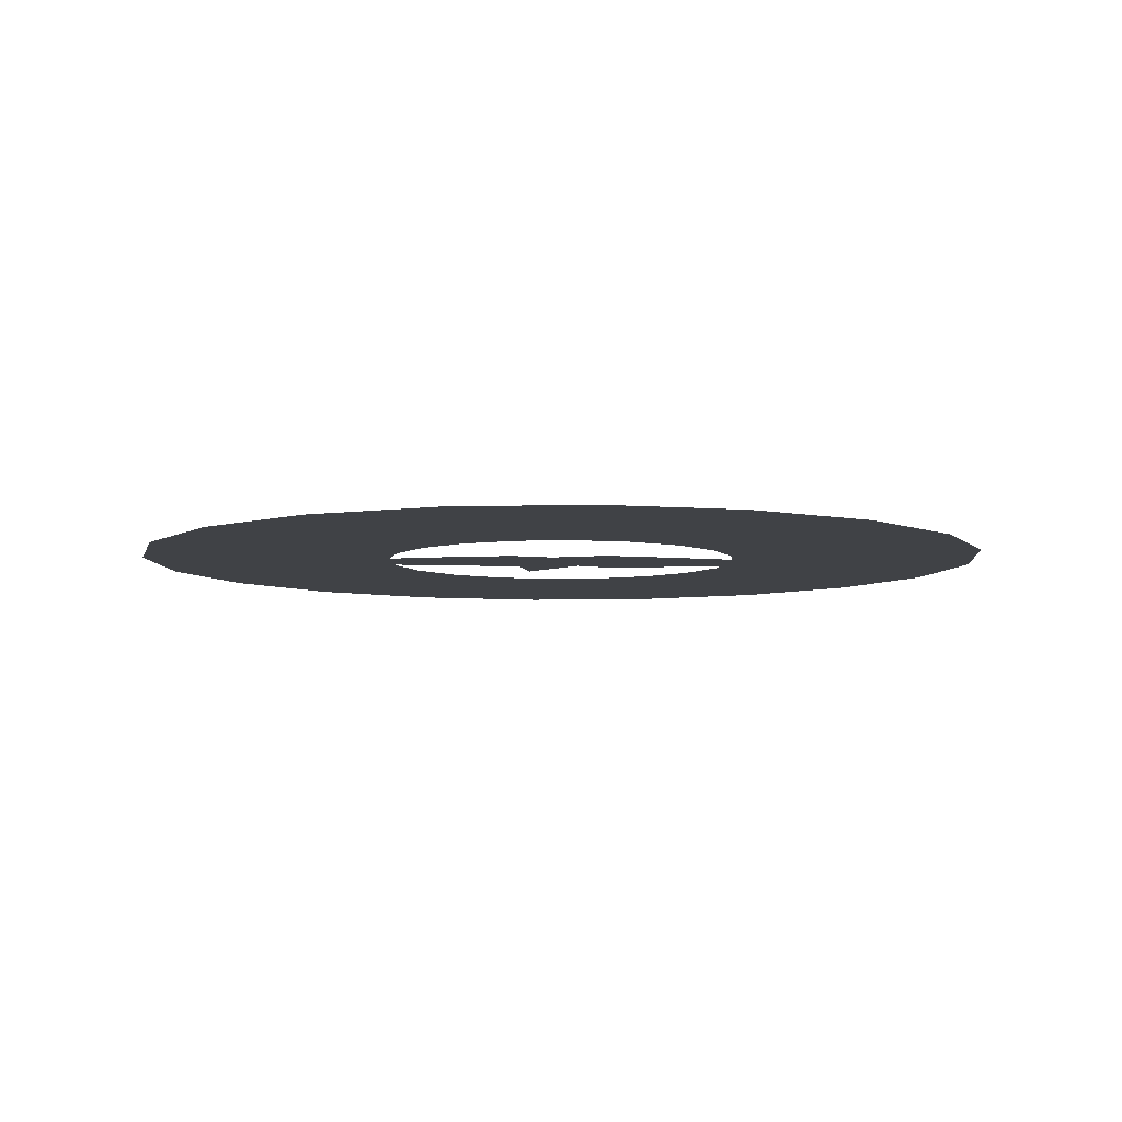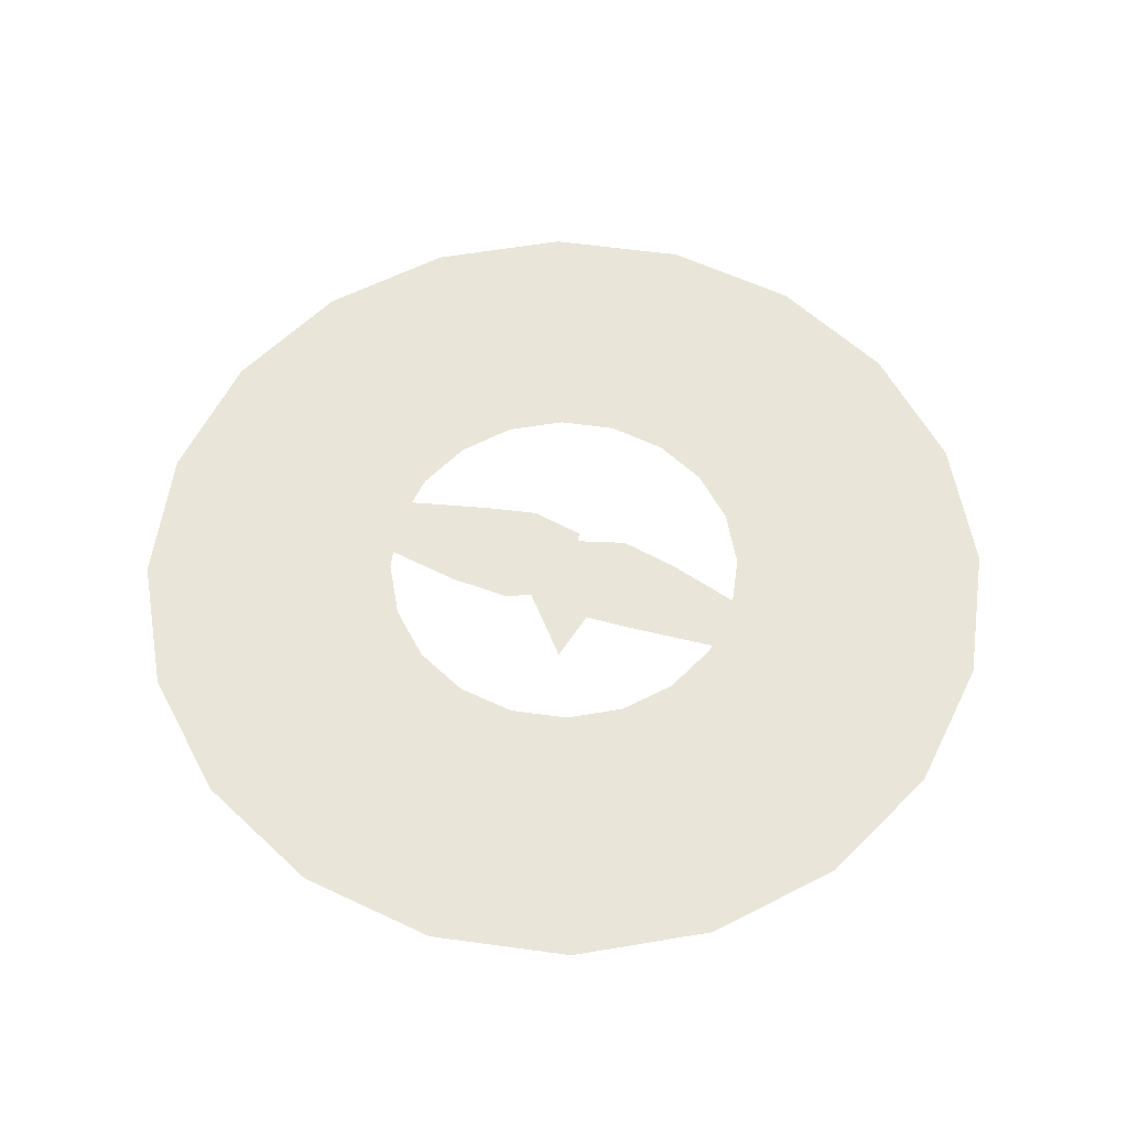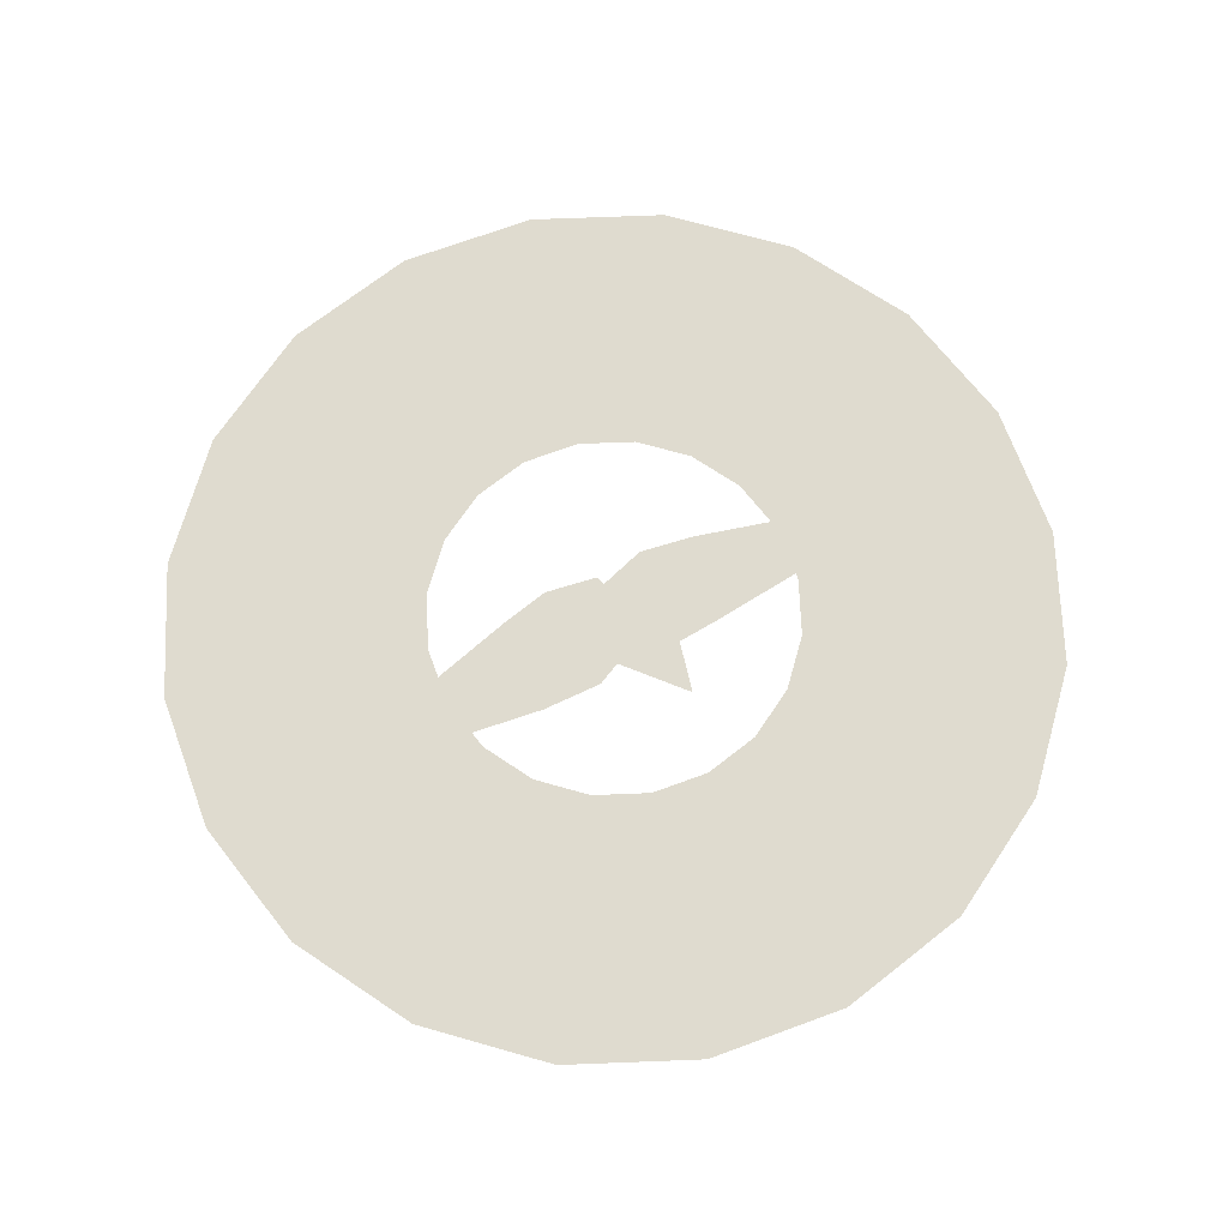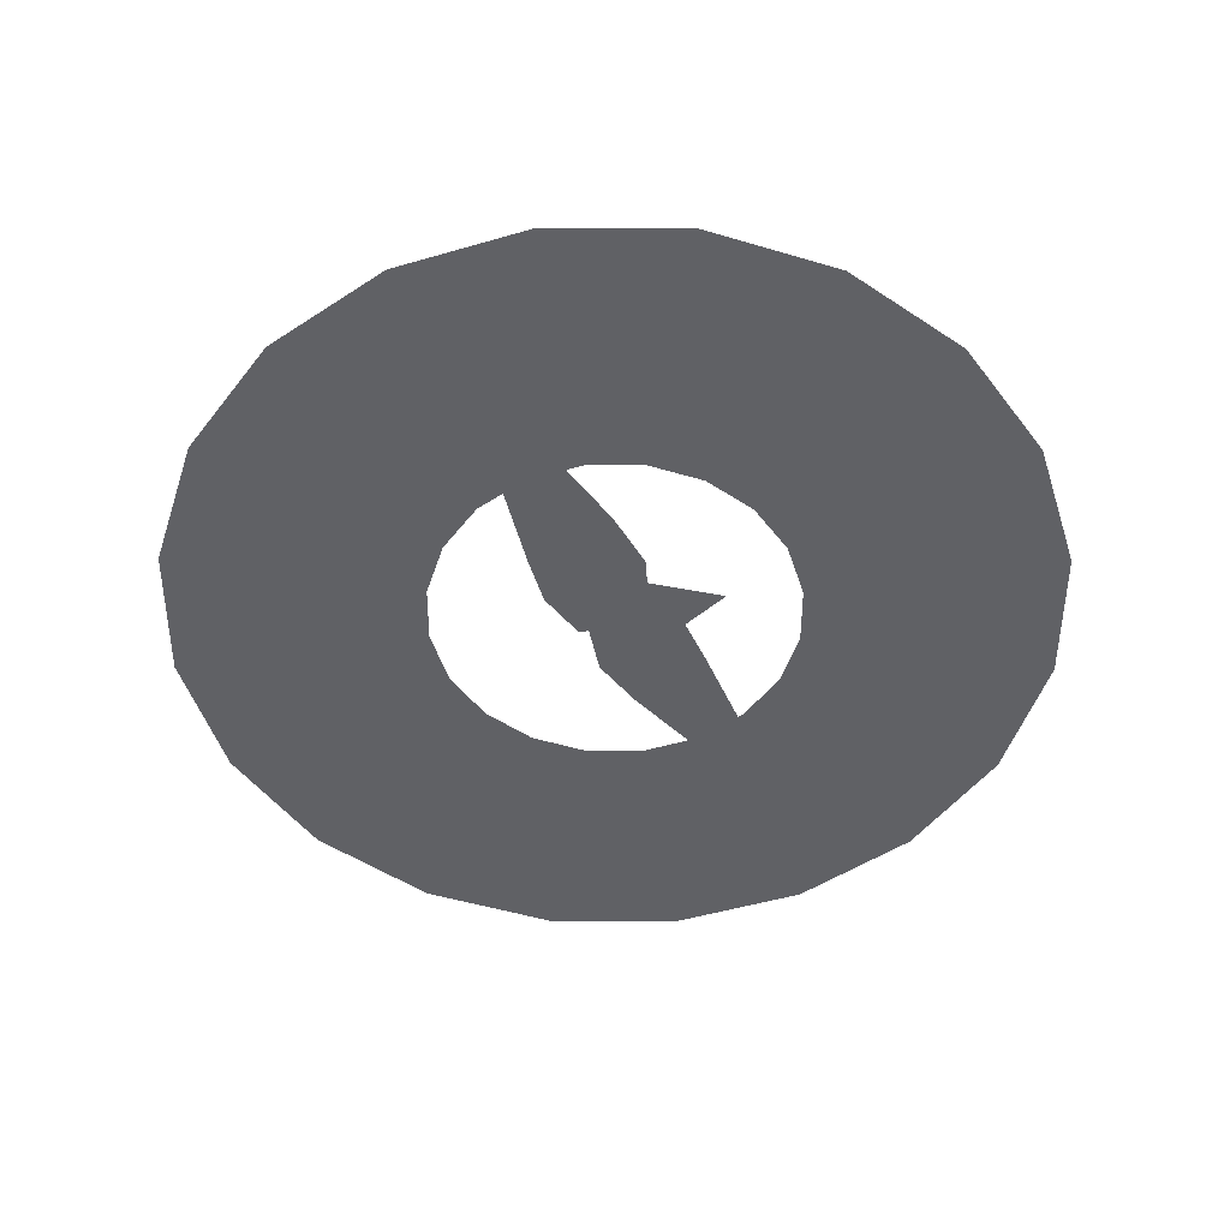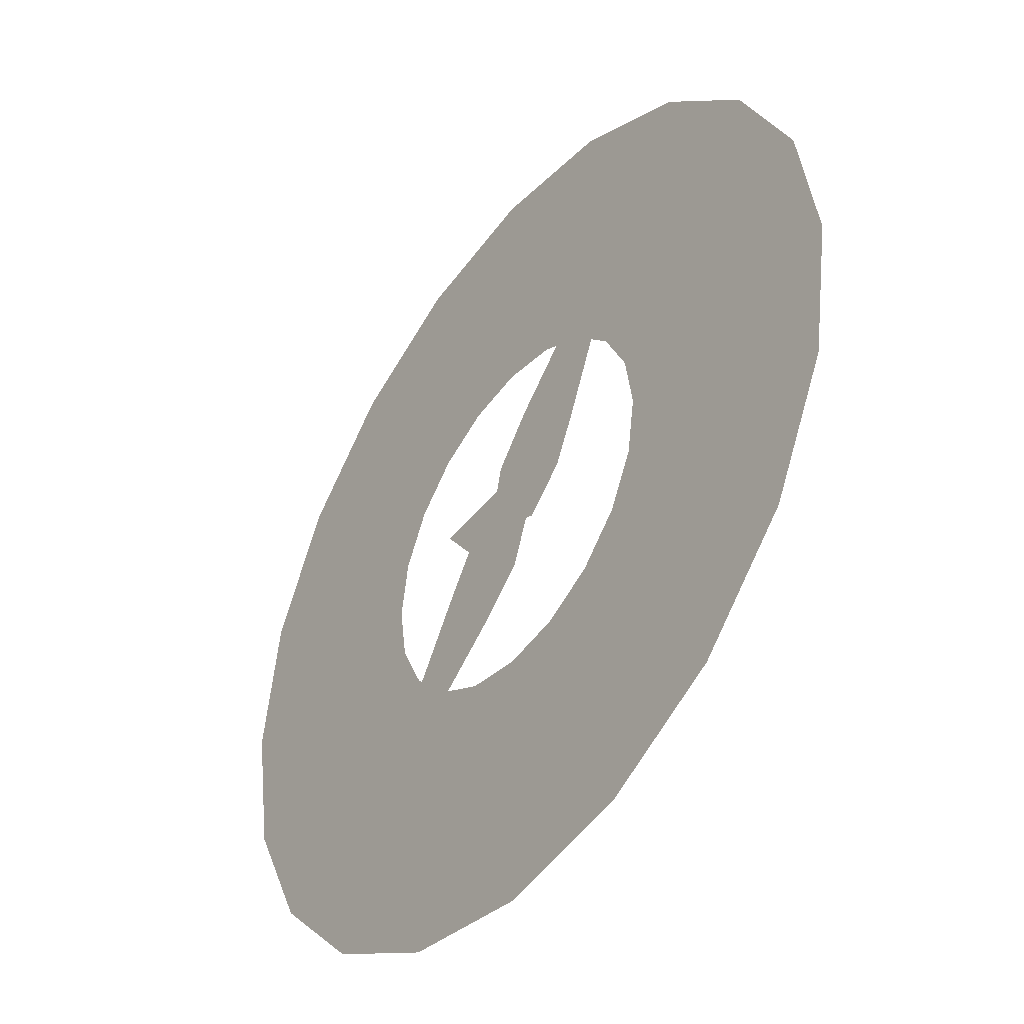
<metadata>
{"format":"obj","ext":"obj","renderer":"f3d","projection":"perspective","resolution":1024,"background":"white","views":[{"elev":-6.4,"azim":49.6,"up":"+Z"},{"elev":58.2,"azim":-108.9,"up":"+Z"},{"elev":70.3,"azim":-155.2,"up":"+Z"},{"elev":-49.7,"azim":170.8,"up":"+Z"},{"elev":-43.0,"azim":53.5,"up":"+Y"}]}
</metadata>
<code>
g WizSummonStaff06_mesh
v 0.003195 0.04771 -5.333e-16
v 0.02034 0.02962 -6.074e-16
v 0.01509 -0.009807 -7.047e-16
v -0.03191 -0.04503 -8.761e-16
v -0.05369 -0.02575 -8.158e-16
v -0.06179 0.01152 -6.814e-16
v -0.03022 0.06639 -5.902e-16
v -0.06179 0.01152 -6.814e-16
v -0.1508 0.0602 -6.929e-16
v -0.03145 0.04373 -5.356e-16
v -0.06179 0.01152 -6.814e-16
v 0.007778 0.0617 -4.87e-16
v 0.003195 0.04771 -5.333e-16
v -0.006504 -0.01101 -8.319e-16
v 0.0116 -0.05187 -1.017e-15
v -0.003596 -0.09275 -1.168e-15
v -0.09981 -0.1209 -8.006e-16
v -0.1135 -0.06532 -5.163e-16
v -0.08829 -0.01168 -4.959e-16
v -0.1405 -0.05663 -5.847e-16
v -0.09981 -0.1209 -8.006e-16
v -0.3435 -0.3693 -8.026e-16
v -0.1135 -0.06532 -5.163e-16
v -0.09981 -0.1209 -8.006e-16
v -0.1017 -0.0005337 -4.039e-16
v -0.08829 -0.01168 -4.959e-16
v 0.08313 0.1399 -8.032e-16
v 0.1064 0.08271 -5.119e-16
v 0.08802 0.02154 -5.011e-16
v 0.0008845 0.007953 -8.562e-16
v -0.02485 0.04869 -1.044e-15
v -0.01507 0.09469 -1.198e-15
v 0.1367 0.07769 -5.903e-16
v 0.08313 0.1399 -8.032e-16
v 0.286 0.4154 -7.711e-16
v 0.1064 0.08271 -5.119e-16
v 0.08313 0.1399 -8.032e-16
v 0.1041 0.01175 -4.059e-16
v 0.08802 0.02154 -5.011e-16
v 0.01509 -0.009807 -7.047e-16
v -0.006063 -0.03918 -7.947e-16
v 0.003195 0.04771 -5.333e-16
v 0.006321 -0.04723 -7.647e-16
v 0.03051 -0.01063 -7.079e-16
v 0.02034 0.02962 -6.074e-16
v 0.03961 0.03529 -6.169e-16
v 0.003195 0.04771 -5.333e-16
v 0.007778 0.0617 -4.87e-16
v -0.03616 -0.05589 -9.229e-16
v -0.03191 -0.04503 -8.761e-16
v -0.03145 0.04373 -5.356e-16
v 0.003195 0.04771 -5.333e-16
v -0.03191 -0.04503 -8.761e-16
v -0.03145 0.04373 -5.356e-16
v -0.06179 0.01152 -6.814e-16
v -0.1508 0.0602 -6.929e-16
v -0.06179 0.01152 -6.814e-16
v -0.05369 -0.02575 -8.158e-16
v -0.07676 -0.03461 -7.68e-16
v -0.03191 -0.04503 -8.761e-16
v -0.03616 -0.05589 -9.229e-16
v -0.003596 -0.09275 -1.168e-15
v -0.04647 -0.1199 -1.057e-15
v -0.006504 -0.01101 -8.319e-16
v -0.09981 -0.1209 -8.006e-16
v -0.05092 0.00882 -6.303e-16
v 0.007919 0.01208 -8.324e-16
v -0.04121 0.03969 -6.337e-16
v -0.08829 -0.01168 -4.959e-16
v -0.1017 -0.0005337 -4.039e-16
v 0.03237 -0.03555 -9.708e-16
v 0.0116 -0.05187 -1.017e-15
v 0.006215 -0.1024 -1.258e-15
v -0.003596 -0.09275 -1.168e-15
v -0.08829 -0.01168 -4.959e-16
v -0.05092 0.00882 -6.303e-16
v -0.04647 -0.1199 -1.057e-15
v -0.3435 -0.3693 -8.026e-16
v -0.09981 -0.1209 -8.006e-16
v -0.04647 -0.1199 -1.057e-15
v -0.05551 -0.1575 -9.944e-16
v -0.003596 -0.09275 -1.168e-15
v 0.006215 -0.1024 -1.258e-15
v 0.08802 0.02154 -5.011e-16
v 0.05138 -0.006212 -6.478e-16
v 0.08313 0.1399 -8.032e-16
v 0.0008845 0.007953 -8.562e-16
v 0.02639 0.1304 -1.075e-15
v 0.05138 -0.006212 -6.478e-16
v 0.02639 0.1304 -1.075e-15
v -0.01507 0.09469 -1.198e-15
v -0.01087 -0.01894 -8.612e-16
v -0.04444 0.02802 -9.963e-16
v 0.04588 -0.04067 -6.584e-16
v 0.08802 0.02154 -5.011e-16
v 0.1041 0.01175 -4.059e-16
v -0.02485 0.04869 -1.044e-15
v -0.02706 0.1035 -1.291e-15
v -0.01507 0.09469 -1.198e-15
v 0.286 0.4154 -7.711e-16
v 0.08313 0.1399 -8.032e-16
v 0.02639 0.1304 -1.075e-15
v 0.03012 0.1719 -9.989e-16
v -0.01507 0.09469 -1.198e-15
v -0.02706 0.1035 -1.291e-15
v -0.6179 0.2008 8.915e-17
v -0.4084 -4.698e-08 -2.086e-23
v -0.6497 -2.885e-16 -1.281e-31
v -0.3884 0.1262 5.605e-17
v -0.2709 -2.1e-08 -9.326e-24
v -0.5256 0.3819 1.696e-16
v -0.2576 0.0837 3.717e-17
v -0.3304 0.2401 1.066e-16
v -0.3819 0.5256 2.334e-16
v -0.2191 0.1592 7.07e-17
v -0.2401 0.3304 1.467e-16
v -0.2008 0.6179 2.744e-16
v -0.1592 0.2191 9.732e-17
v -0.1262 0.3884 1.725e-16
v 0 0.6497 2.885e-16
v -0.0837 0.2576 1.144e-16
v 3.364e-08 0.4084 1.814e-16
v 0.2008 0.6179 2.744e-16
v 1.305e-08 0.2709 1.203e-16
v 0.1262 0.3884 1.725e-16
v 0.3819 0.5256 2.334e-16
v 0.0837 0.2576 1.144e-16
v 0.2401 0.3304 1.467e-16
v 0.5256 0.3819 1.696e-16
v 0.1592 0.2191 9.732e-17
v 0.3304 0.2401 1.066e-16
v 0.6179 0.2008 8.915e-17
v 0.2191 0.1592 7.07e-17
v 0.3884 0.1262 5.605e-17
v 0.6497 -2.885e-16 -1.281e-31
v 0.2576 0.0837 3.717e-17
v 0.4084 -4.698e-08 -2.086e-23
v 0.2709 -2.1e-08 -9.326e-24
v 0.6179 -0.2008 -8.915e-17
v 0.4084 -4.698e-08 -2.086e-23
v 0.6497 -2.885e-16 -1.281e-31
v 0.3884 -0.1262 -5.605e-17
v 0.2709 -2.1e-08 -9.326e-24
v 0.5256 -0.3819 -1.696e-16
v 0.2576 -0.0837 -3.717e-17
v 0.3304 -0.2401 -1.066e-16
v 0.3819 -0.5256 -2.334e-16
v 0.2191 -0.1592 -7.07e-17
v 0.2401 -0.3304 -1.467e-16
v 0.2008 -0.6179 -2.744e-16
v 0.1592 -0.2191 -9.732e-17
v 0.1262 -0.3884 -1.725e-16
v -1.936e-08 -0.6497 -2.885e-16
v 0.0837 -0.2576 -1.144e-16
v 2.146e-08 -0.4084 -1.814e-16
v -0.2008 -0.6179 -2.744e-16
v 4.98e-09 -0.2709 -1.203e-16
v -0.1262 -0.3884 -1.725e-16
v -0.3819 -0.5256 -2.334e-16
v -0.0837 -0.2576 -1.144e-16
v -0.2401 -0.3304 -1.467e-16
v -0.5256 -0.3819 -1.696e-16
v -0.1592 -0.2191 -9.732e-17
v -0.3304 -0.2401 -1.066e-16
v -0.6179 -0.2008 -8.915e-17
v -0.2191 -0.1592 -7.07e-17
v -0.3884 -0.1262 -5.605e-17
v -0.6497 -2.885e-16 -1.281e-31
v -0.2576 -0.0837 -3.717e-17
v -0.4084 -4.698e-08 -2.086e-23
v -0.2709 -2.1e-08 -9.326e-24
g WizSummonStaff06_mesh_0
f 3 2 1
f 6 5 4
f 9 8 7
f 11 10 7
f 7 10 12
f 10 13 12
f 16 15 14
f 19 18 17
f 22 21 20
f 24 23 20
f 20 23 25
f 23 26 25
f 29 28 27
f 32 31 30
f 35 34 33
f 37 36 33
f 33 36 38
f 36 39 38
f 42 41 40
f 40 41 43
f 44 40 43
f 45 40 44
f 46 45 44
f 47 45 46
f 48 47 46
f 43 41 49
f 41 50 49
f 52 51 41
f 54 53 41
f 51 55 53
f 58 57 56
f 59 58 56
f 60 58 59
f 61 60 59
f 64 63 62
f 66 65 63
f 66 64 67
f 68 66 67
f 69 66 68
f 70 69 68
f 67 64 71
f 64 72 71
f 71 72 73
f 72 74 73
f 76 75 65
f 64 76 77
f 80 79 78
f 81 80 78
f 82 80 81
f 83 82 81
f 86 85 84
f 88 87 85
f 86 90 89
f 90 91 87
f 89 87 92
f 92 87 93
f 94 89 92
f 95 89 94
f 96 95 94
f 87 97 93
f 93 97 98
f 97 99 98
f 102 101 100
f 103 102 100
f 104 102 103
f 105 104 103
f 108 107 106
f 107 109 106
f 107 110 109
f 106 109 111
f 110 112 109
f 109 113 111
f 109 112 113
f 111 113 114
f 112 115 113
f 113 116 114
f 113 115 116
f 114 116 117
f 115 118 116
f 116 119 117
f 116 118 119
f 117 119 120
f 118 121 119
f 119 122 120
f 119 121 122
f 120 122 123
f 121 124 122
f 122 125 123
f 122 124 125
f 123 125 126
f 124 127 125
f 125 128 126
f 125 127 128
f 126 128 129
f 127 130 128
f 128 131 129
f 128 130 131
f 129 131 132
f 130 133 131
f 131 134 132
f 131 133 134
f 132 134 135
f 133 136 134
f 134 137 135
f 134 136 137
f 136 138 137
f 141 140 139
f 140 142 139
f 140 143 142
f 139 142 144
f 143 145 142
f 142 146 144
f 142 145 146
f 144 146 147
f 145 148 146
f 146 149 147
f 146 148 149
f 147 149 150
f 148 151 149
f 149 152 150
f 149 151 152
f 150 152 153
f 151 154 152
f 152 155 153
f 152 154 155
f 153 155 156
f 154 157 155
f 155 158 156
f 155 157 158
f 156 158 159
f 157 160 158
f 158 161 159
f 158 160 161
f 159 161 162
f 160 163 161
f 161 164 162
f 161 163 164
f 162 164 165
f 163 166 164
f 164 167 165
f 164 166 167
f 165 167 168
f 166 169 167
f 167 170 168
f 167 169 170
f 169 171 170

</code>
